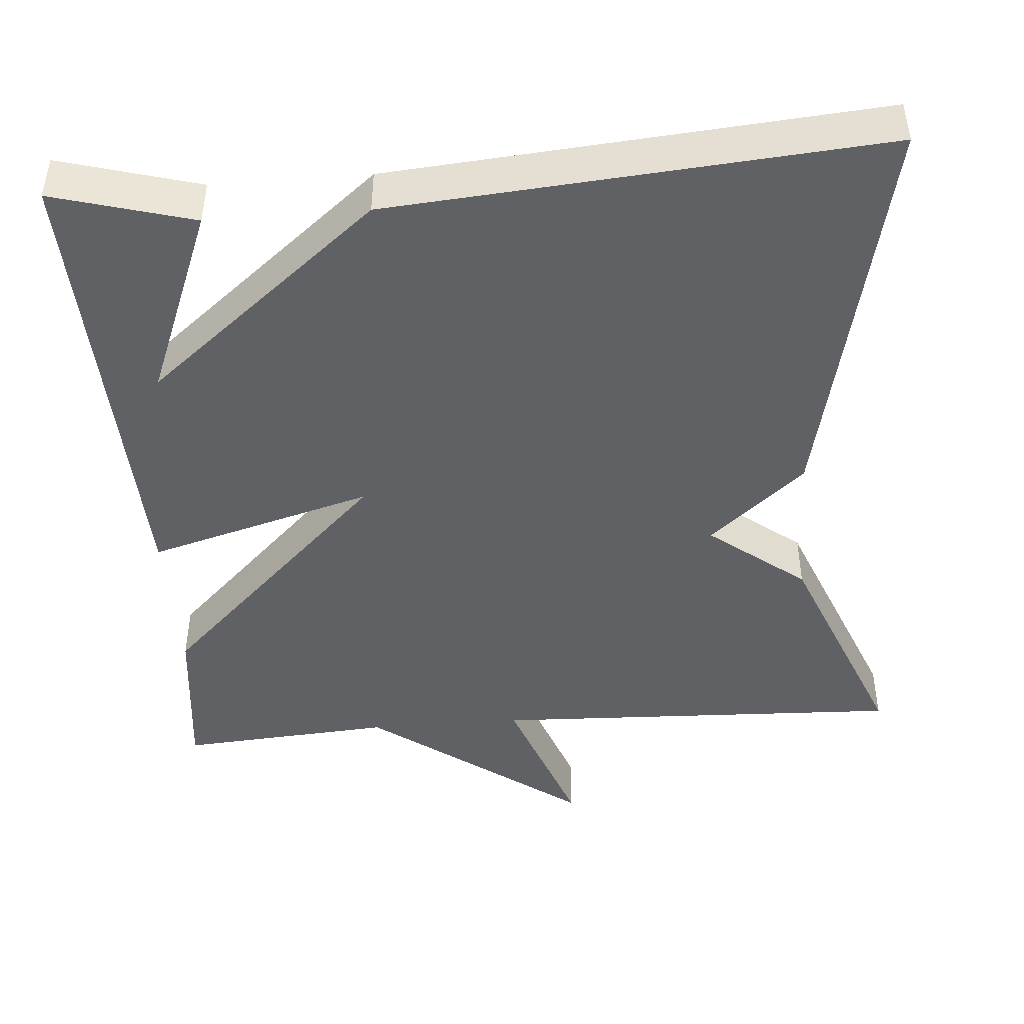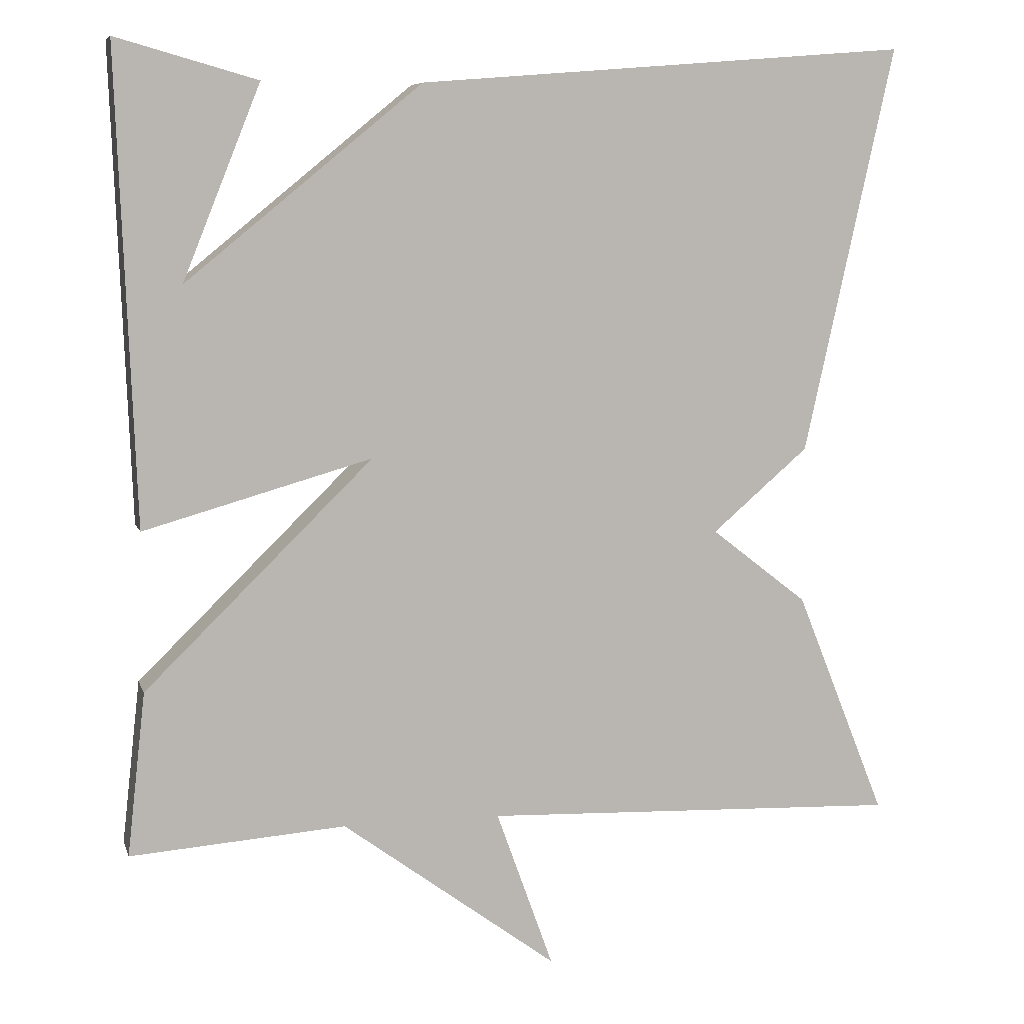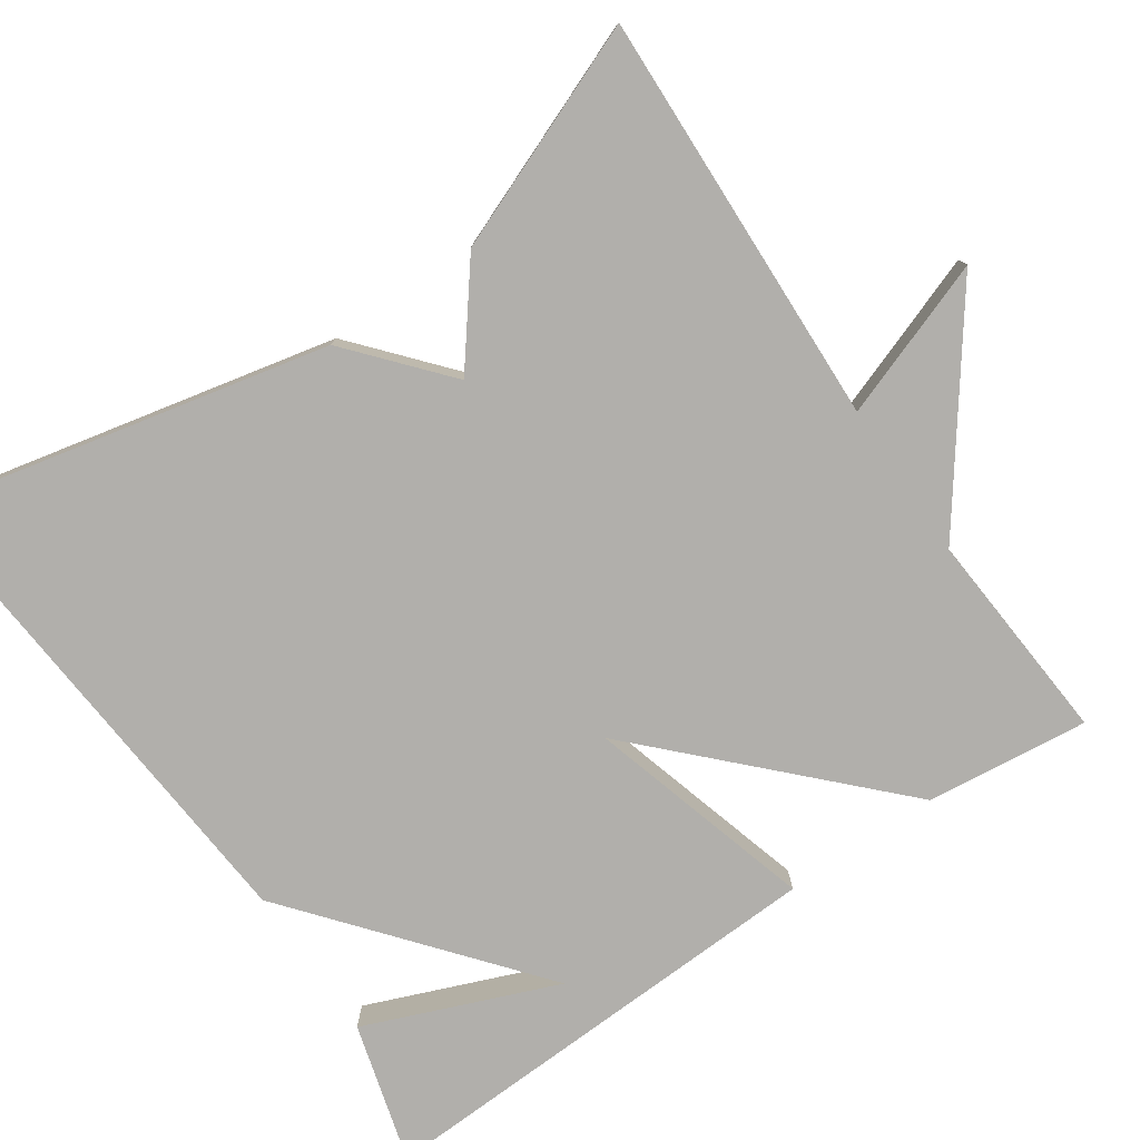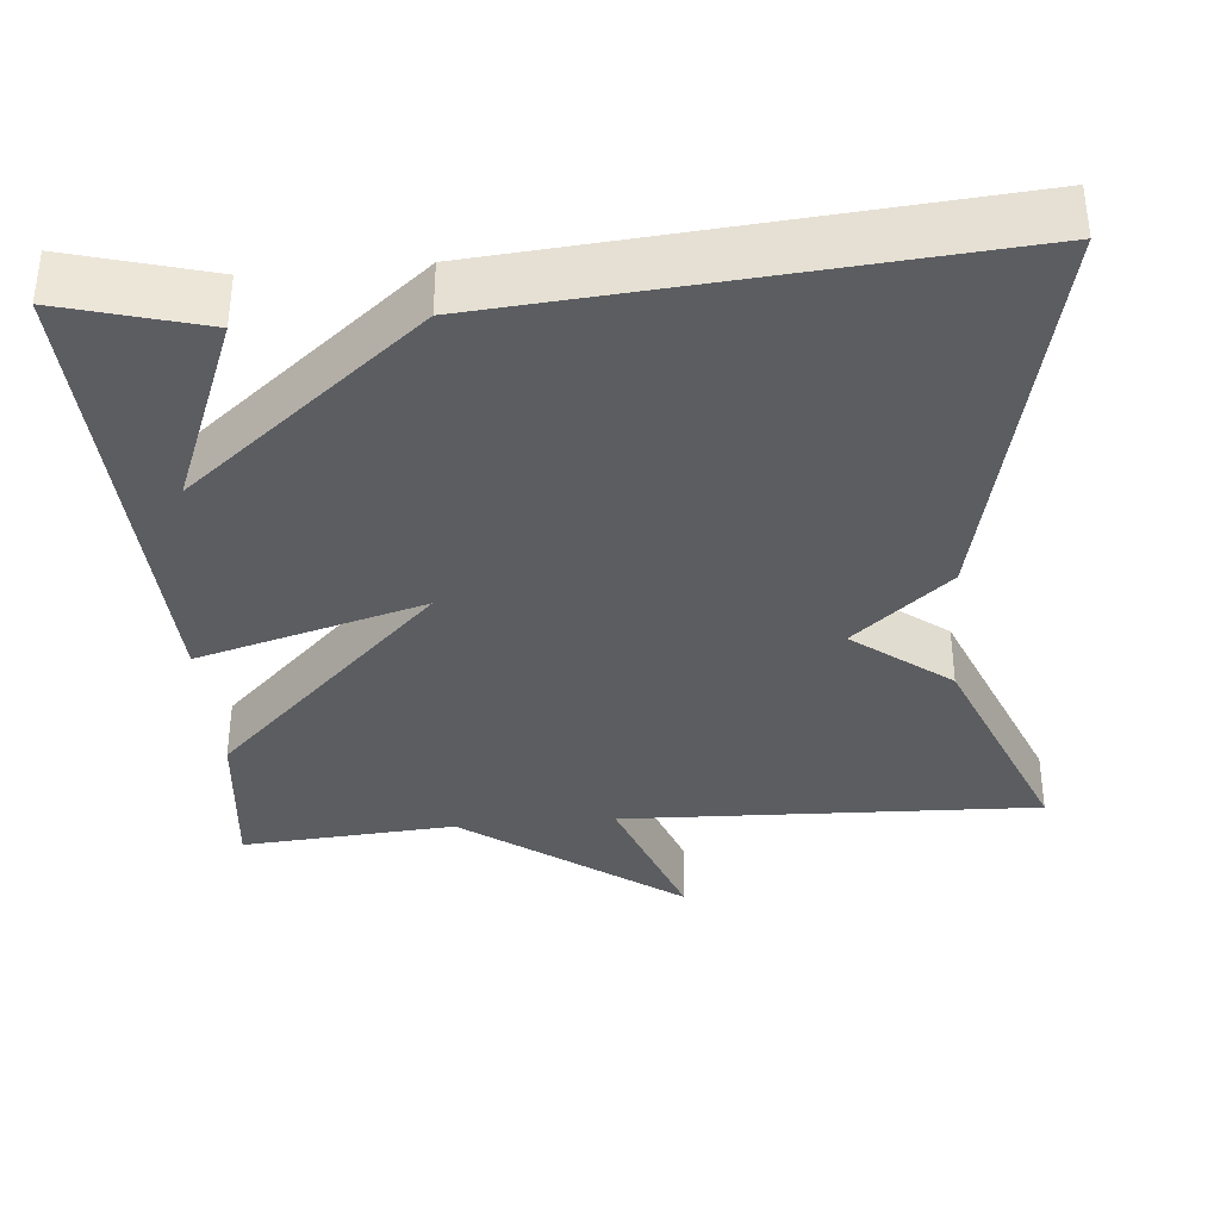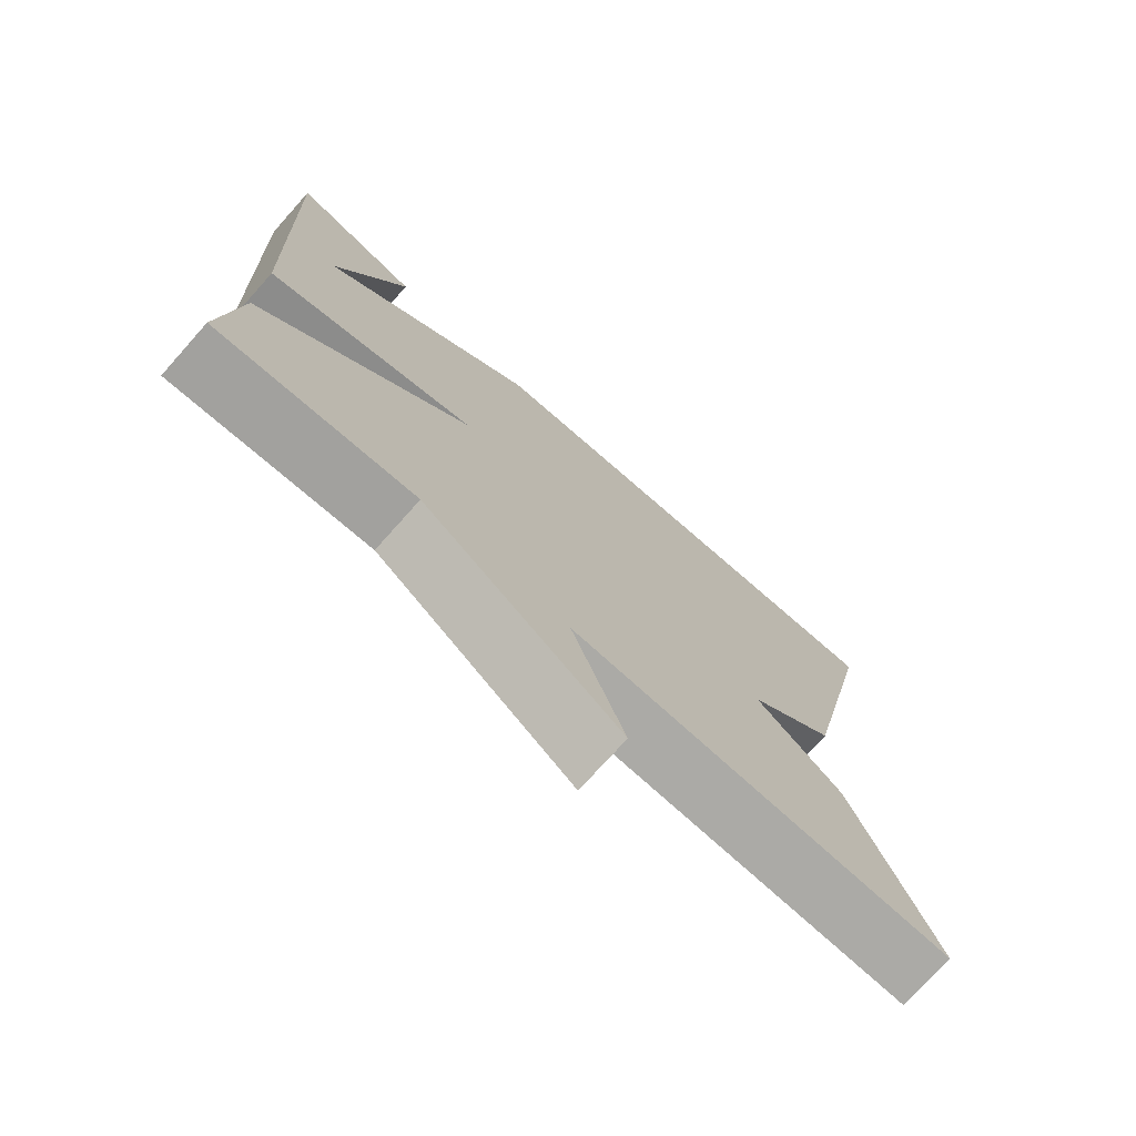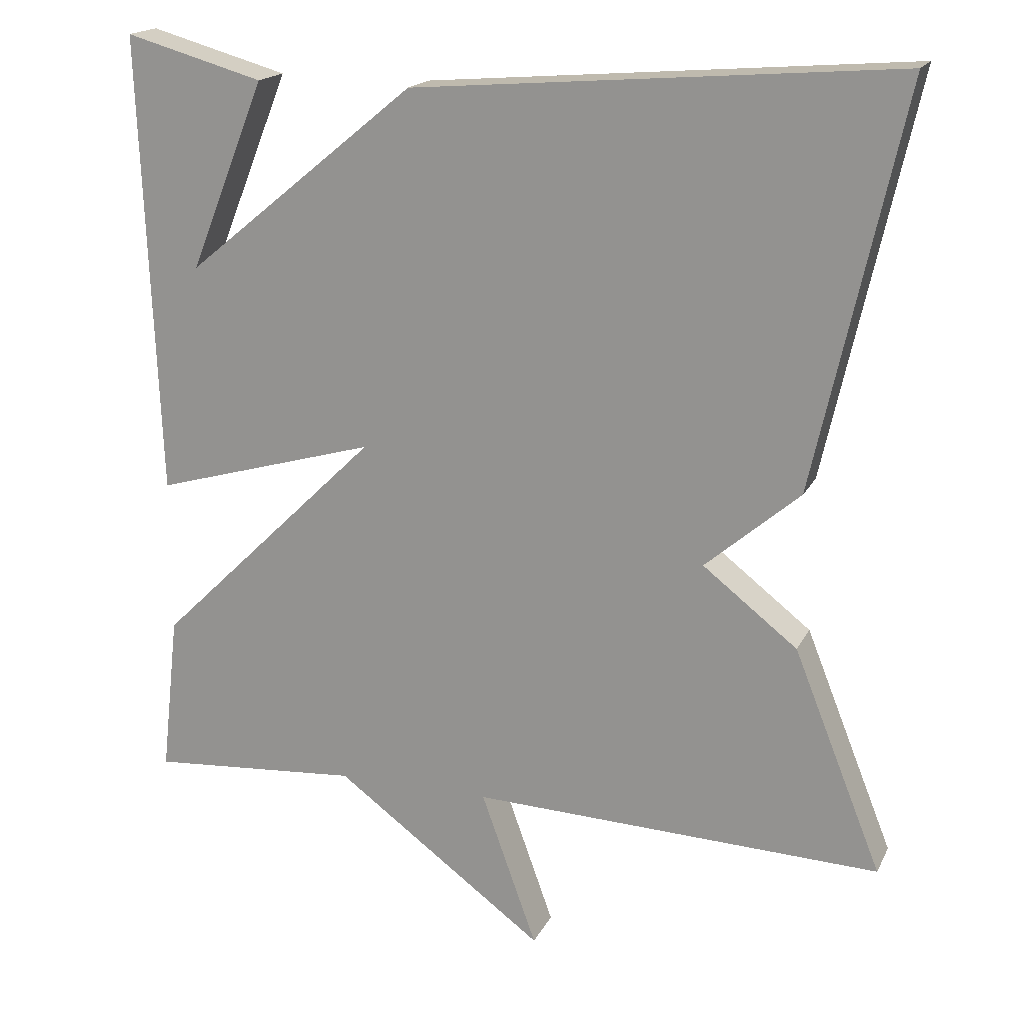
<metadata>
{"format":"obj","ext":"obj","renderer":"f3d","projection":"perspective","resolution":1024,"background":"white","views":[{"elev":-45.4,"azim":4.5,"up":"+Y"},{"elev":7.6,"azim":-14.4,"up":"+Z"},{"elev":-78.3,"azim":124.4,"up":"+Y"},{"elev":-36.1,"azim":5.1,"up":"+Y"},{"elev":-74.6,"azim":-41.8,"up":"+Z"},{"elev":18.0,"azim":19.7,"up":"+Z"}]}
</metadata>
<code>
v -0.5 0.07 0.5
v -0.322 0.07 0.45
v -0.42 0.07 0.206
v -0.122 0.07 0.45
v 0.5 0.07 0.5
v 0.386 0.07 -0.015
v 0.264 0.07 -0.12
v 0.386 0.07 -0.215
v 0.5 0.07 -0.5
v -0.028 0.07 -0.48
v 0.044 0.07 -0.68
v -0.228 0.07 -0.48
v -0.5 0.07 -0.5
v -0.477 0.07 -0.294
v -0.189 0.07 -0.012
v -0.477 0.07 -0.094
v -0.5 0 0.5
v -0.322 0 0.45
v -0.42 0 0.206
v -0.122 0 0.45
v 0.5 0 0.5
v 0.386 0 -0.015
v 0.264 0 -0.12
v 0.386 0 -0.215
v 0.5 0 -0.5
v -0.028 0 -0.48
v 0.044 0 -0.68
v -0.228 0 -0.48
v -0.5 0 -0.5
v -0.477 0 -0.294
v -0.189 0 -0.012
v -0.477 0 -0.094
f 12 13 14 15
f 10 11 12
f 10 12 15
f 9 10 15
f 8 9 15
f 7 8 15
f 6 7 15
f 5 6 15
f 4 5 15
f 3 4 15
f 1 2 3
f 16 1 3
f 3 15 16
f 31 30 29 28
f 28 27 26
f 31 28 26
f 31 26 25
f 31 25 24
f 31 24 23
f 31 23 22
f 31 22 21
f 31 21 20
f 31 20 19
f 19 18 17
f 19 17 32
f 32 31 19
f 1 17 18 2
f 2 18 19 3
f 3 19 20 4
f 4 20 21 5
f 5 21 22 6
f 6 22 23 7
f 7 23 24 8
f 8 24 25 9
f 9 25 26 10
f 10 26 27 11
f 11 27 28 12
f 12 28 29 13
f 13 29 30 14
f 14 30 31 15
f 15 31 32 16
f 16 32 17 1

</code>
